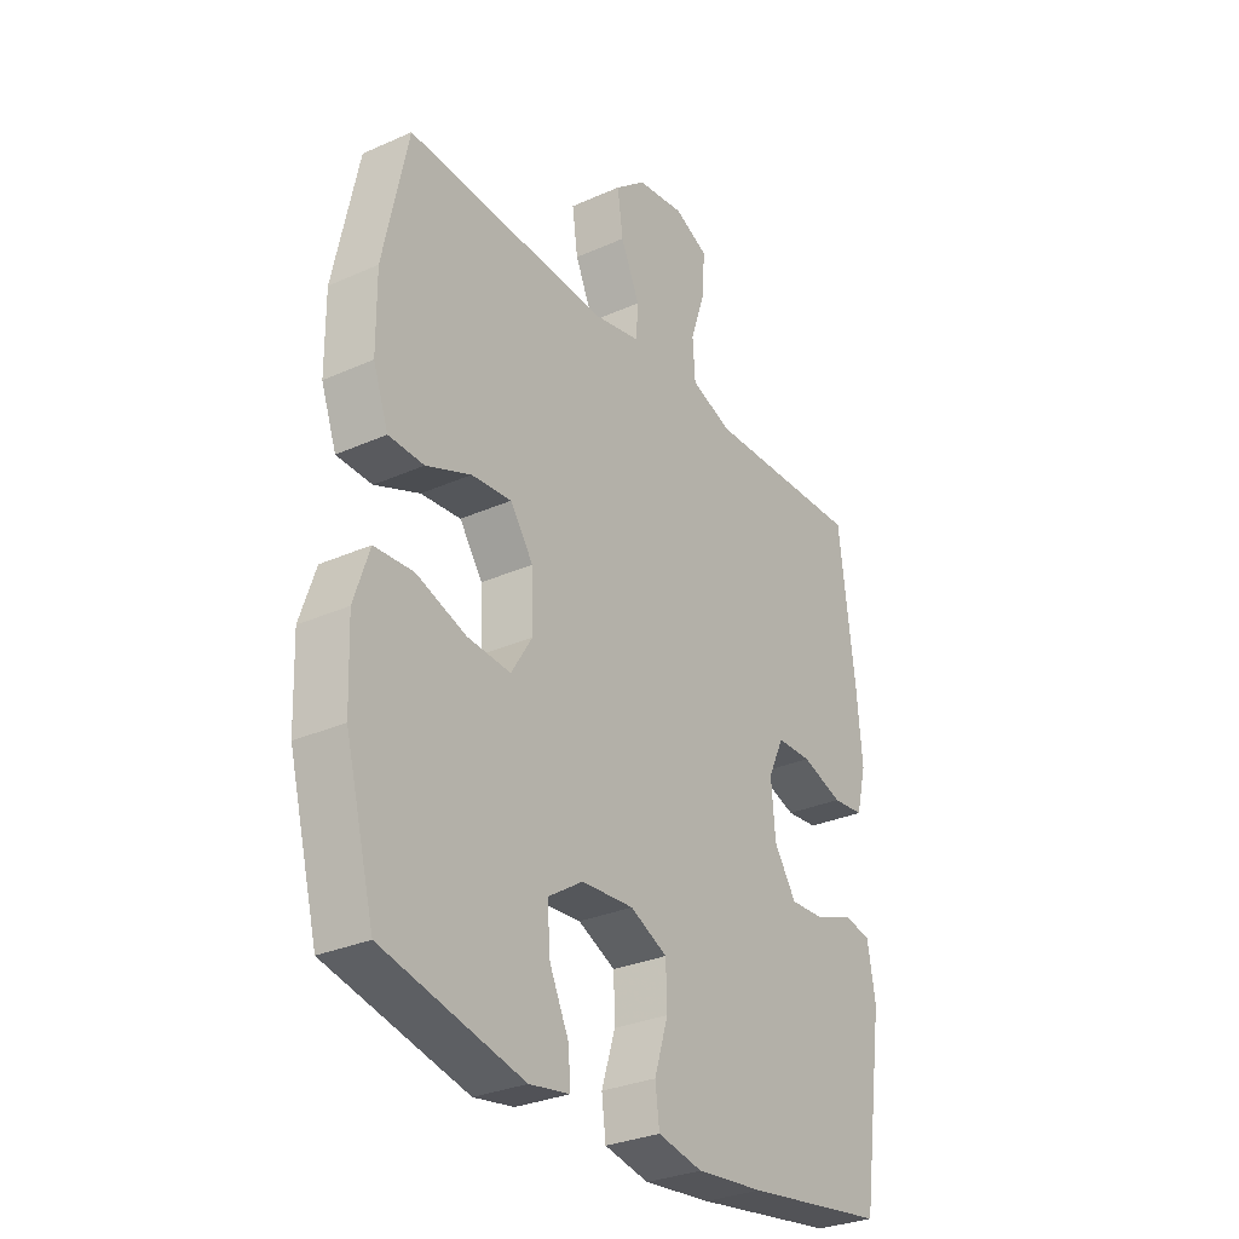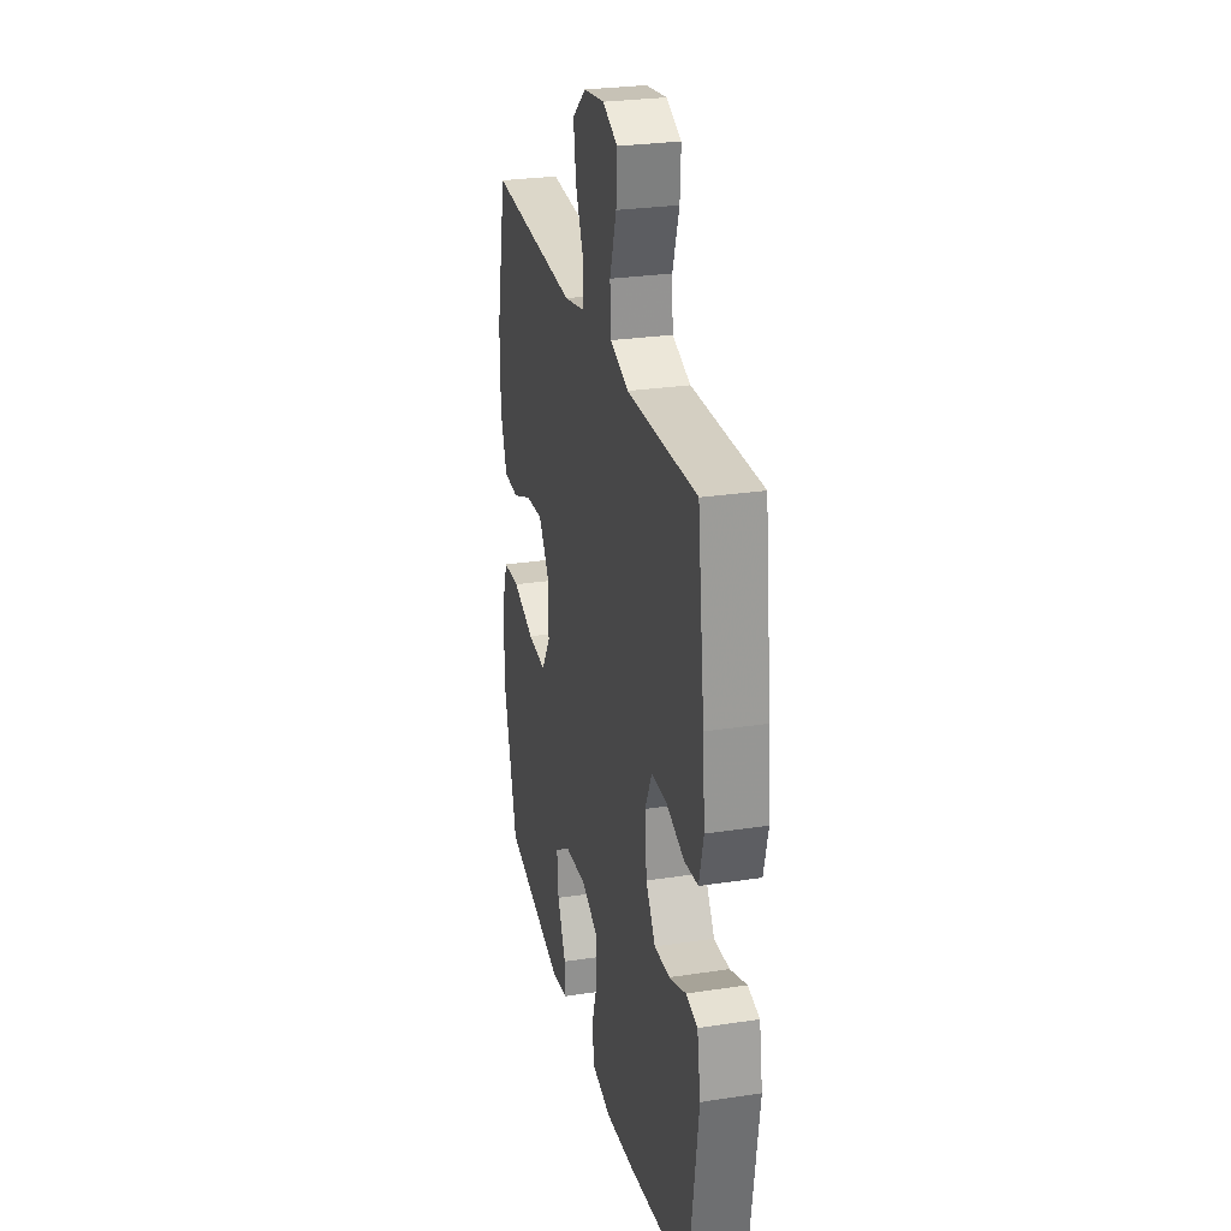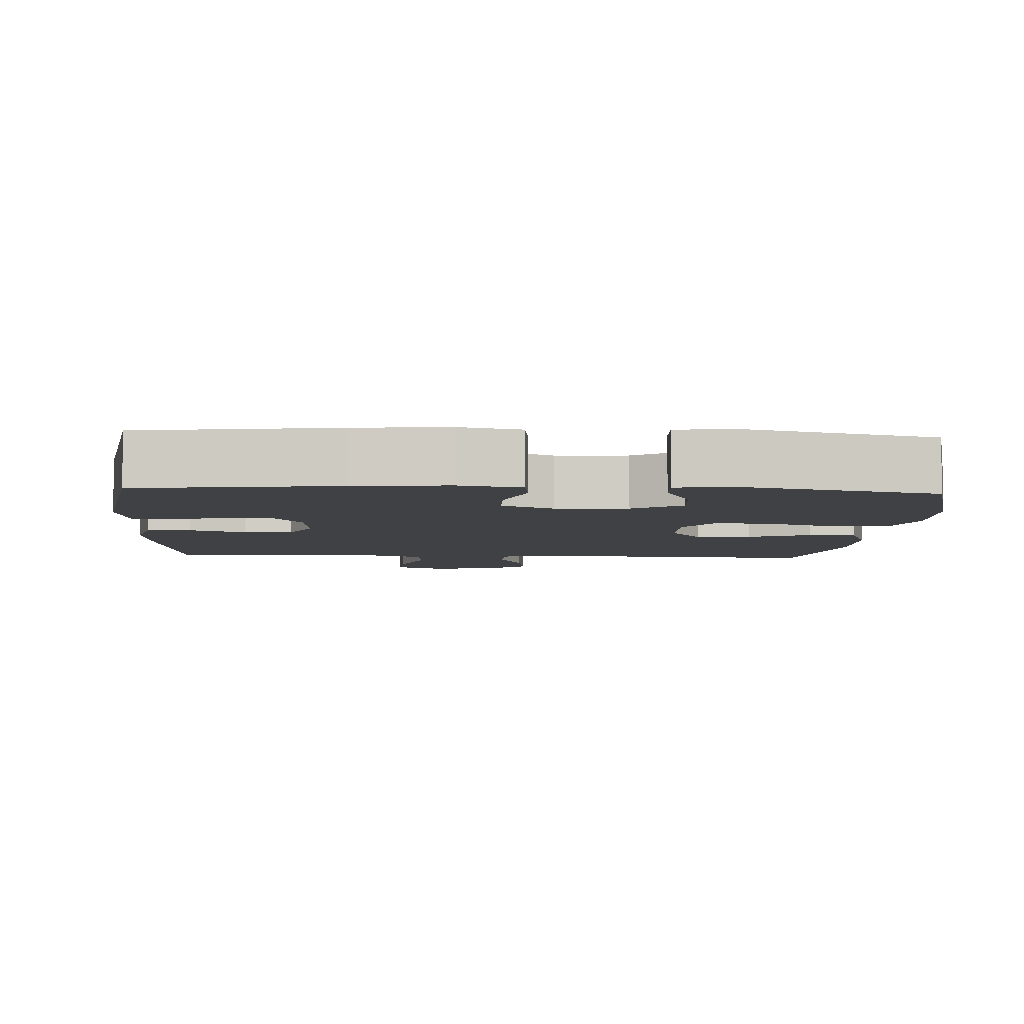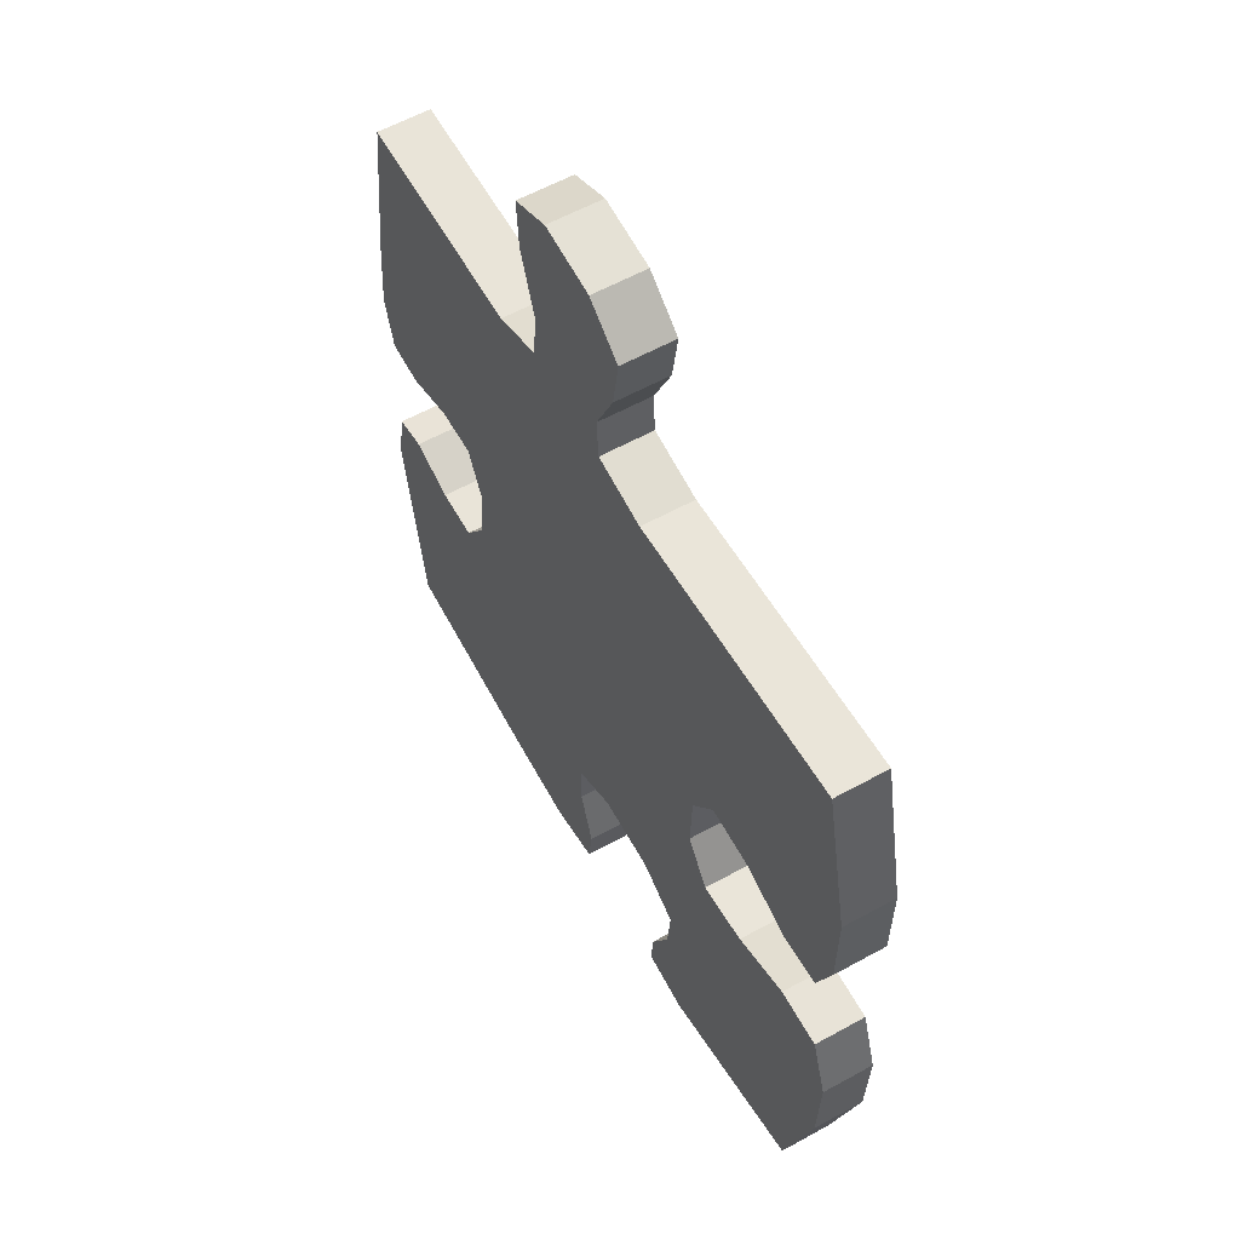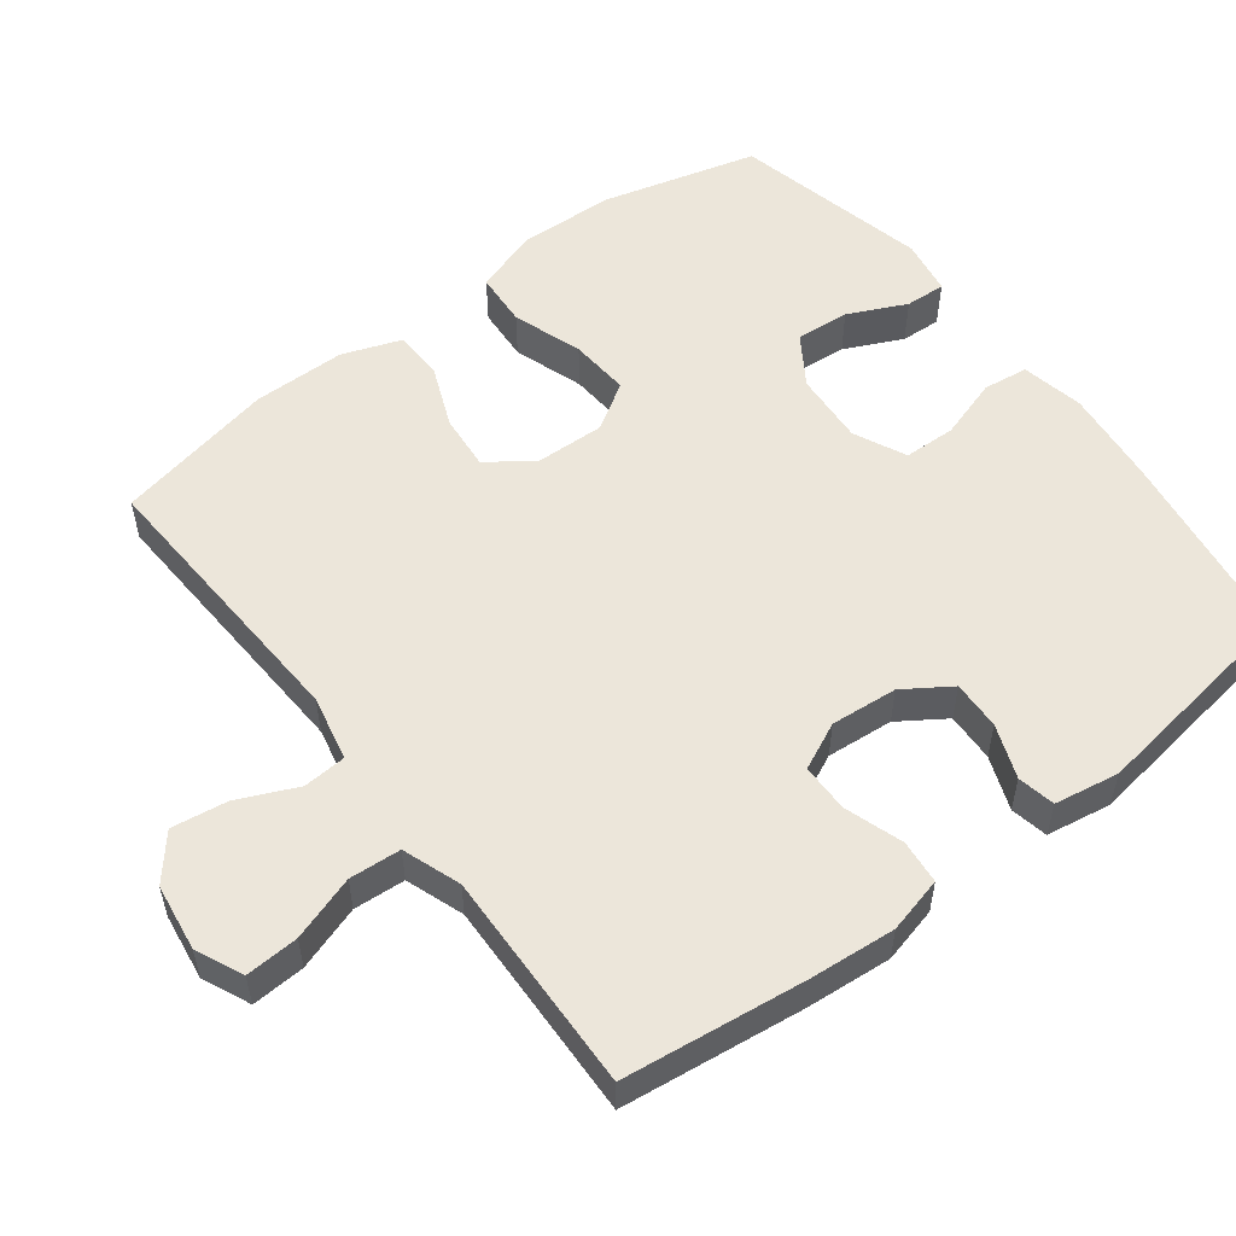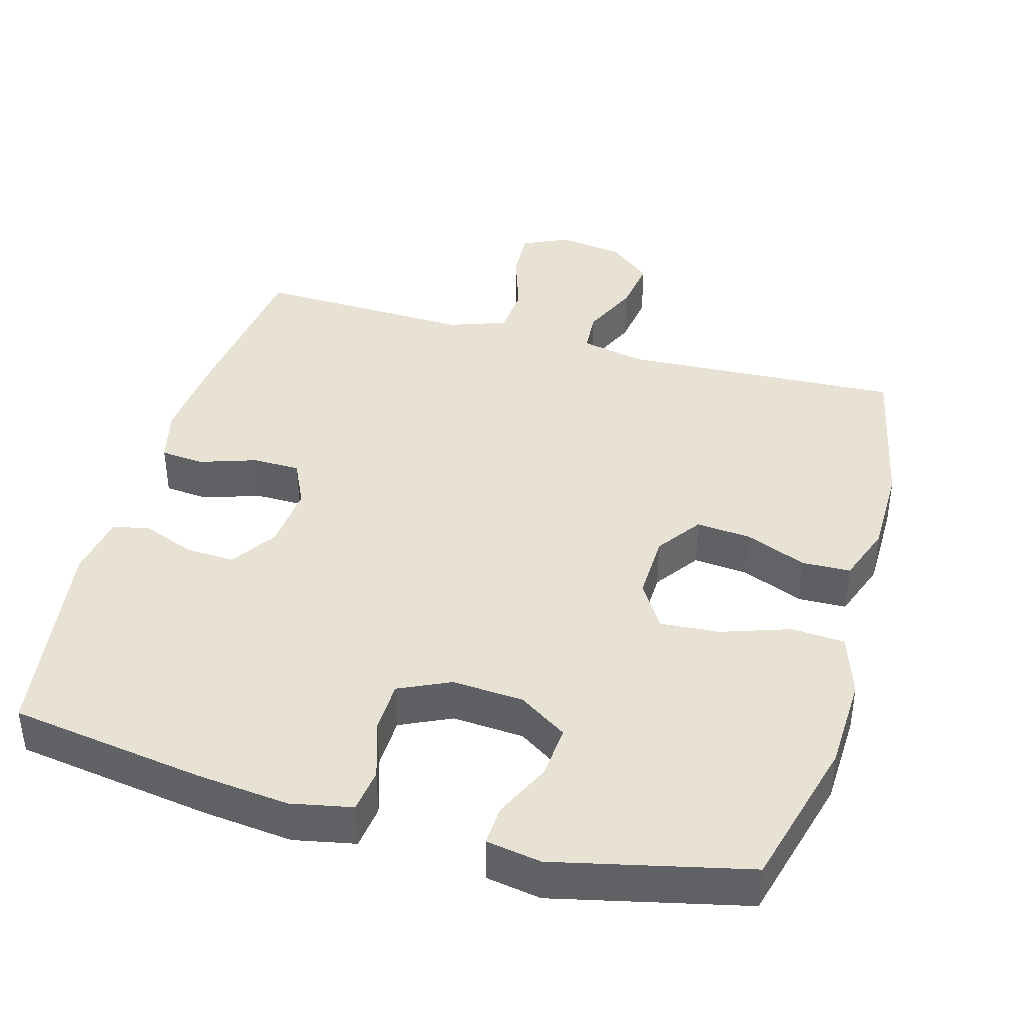
<metadata>
{"format":"obj","ext":"obj","renderer":"f3d","projection":"perspective","resolution":1024,"background":"white","views":[{"elev":-30.3,"azim":-57.1,"up":"+Z"},{"elev":27.4,"azim":76.8,"up":"+Z"},{"elev":-5.7,"azim":176.3,"up":"+Y"},{"elev":59.0,"azim":-119.6,"up":"+Z"},{"elev":54.5,"azim":52.6,"up":"+Y"},{"elev":40.7,"azim":-164.4,"up":"+Y"}]}
</metadata>
<code>
v -0.5 0.07 -0.5
v -0.556 0.07 -0.289
v -0.561 0.07 -0.158
v -0.532 0.07 -0.071
v -0.458 0.07 -0.066
v -0.363 0.07 -0.098
v -0.281 0.07 -0.104
v -0.241 0.07 -0.04
v -0.244 0.07 0.053
v -0.288 0.07 0.115
v -0.364 0.07 0.108
v -0.449 0.07 0.073
v -0.516 0.07 0.075
v -0.545 0.07 0.155
v -0.546 0.07 0.281
v -0.5 0.07 0.5
v -0.113 0.07 0.481
v -0.024 0.07 0.5
v -0.02 0.07 0.559
v -0.056 0.07 0.639
v -0.067 0.07 0.715
v -0.008 0.07 0.764
v 0.083 0.07 0.777
v 0.147 0.07 0.748
v 0.143 0.07 0.676
v 0.114 0.07 0.588
v 0.119 0.07 0.518
v 0.198 0.07 0.49
v 0.321 0.07 0.494
v 0.5 0.07 0.5
v 0.531 0.07 0.252
v 0.541 0.07 0.136
v 0.522 0.07 0.06
v 0.462 0.07 0.054
v 0.383 0.07 0.08
v 0.317 0.07 0.079
v 0.287 0.07 0.015
v 0.295 0.07 -0.076
v 0.337 0.07 -0.139
v 0.404 0.07 -0.136
v 0.477 0.07 -0.108
v 0.528 0.07 -0.118
v 0.543 0.07 -0.206
v 0.5 0.07 -0.5
v 0.23 0.07 -0.541
v 0.102 0.07 -0.555
v 0.017 0.07 -0.538
v 0.009 0.07 -0.477
v 0.035 0.07 -0.394
v 0.033 0.07 -0.323
v -0.038 0.07 -0.29
v -0.137 0.07 -0.297
v -0.204 0.07 -0.341
v -0.198 0.07 -0.414
v -0.161 0.07 -0.493
v -0.158 0.07 -0.548
v -0.234 0.07 -0.561
v -0.5 0 -0.5
v -0.556 0 -0.289
v -0.561 0 -0.158
v -0.532 0 -0.071
v -0.458 0 -0.066
v -0.363 0 -0.098
v -0.281 0 -0.104
v -0.241 0 -0.04
v -0.244 0 0.053
v -0.288 0 0.115
v -0.364 0 0.108
v -0.449 0 0.073
v -0.516 0 0.075
v -0.545 0 0.155
v -0.546 0 0.281
v -0.5 0 0.5
v -0.113 0 0.481
v -0.024 0 0.5
v -0.02 0 0.559
v -0.056 0 0.639
v -0.067 0 0.715
v -0.008 0 0.764
v 0.083 0 0.777
v 0.147 0 0.748
v 0.143 0 0.676
v 0.114 0 0.588
v 0.119 0 0.518
v 0.198 0 0.49
v 0.321 0 0.494
v 0.5 0 0.5
v 0.531 0 0.252
v 0.541 0 0.136
v 0.522 0 0.06
v 0.462 0 0.054
v 0.383 0 0.08
v 0.317 0 0.079
v 0.287 0 0.015
v 0.295 0 -0.076
v 0.337 0 -0.139
v 0.404 0 -0.136
v 0.477 0 -0.108
v 0.528 0 -0.118
v 0.543 0 -0.206
v 0.5 0 -0.5
v 0.23 0 -0.541
v 0.102 0 -0.555
v 0.017 0 -0.538
v 0.009 0 -0.477
v 0.035 0 -0.394
v 0.033 0 -0.323
v -0.038 0 -0.29
v -0.137 0 -0.297
v -0.204 0 -0.341
v -0.198 0 -0.414
v -0.161 0 -0.493
v -0.158 0 -0.548
v -0.234 0 -0.561
f 4 5 6
f 3 4 6
f 2 3 6
f 1 2 6
f 57 1 6
f 56 57 6
f 55 56 6
f 54 55 6
f 53 54 6 7
f 52 53 7 8
f 51 52 8 9
f 50 51 9
f 47 48 49
f 46 47 49
f 45 46 49
f 44 45 49
f 43 44 49
f 42 43 49
f 41 42 49
f 40 41 49
f 39 40 49 50
f 50 9 10
f 39 50 10
f 38 39 10
f 33 34 35
f 32 33 35
f 31 32 35
f 30 31 35
f 29 30 35
f 28 29 35 36
f 27 28 36 37
f 24 25 26
f 23 24 26
f 22 23 26
f 21 22 26
f 20 21 26
f 19 20 26
f 18 19 26 27
f 37 38 10
f 27 37 10
f 18 27 10
f 17 18 10
f 15 16 17
f 14 15 17
f 13 14 17
f 12 13 17
f 11 12 17
f 10 11 17
f 63 62 61
f 63 61 60
f 63 60 59
f 63 59 58
f 63 58 114
f 63 114 113
f 63 113 112
f 63 112 111
f 64 63 111 110
f 65 64 110 109
f 66 65 109 108
f 66 108 107
f 106 105 104
f 106 104 103
f 106 103 102
f 106 102 101
f 106 101 100
f 106 100 99
f 106 99 98
f 106 98 97
f 107 106 97 96
f 67 66 107
f 67 107 96
f 67 96 95
f 92 91 90
f 92 90 89
f 92 89 88
f 92 88 87
f 92 87 86
f 93 92 86 85
f 94 93 85 84
f 83 82 81
f 83 81 80
f 83 80 79
f 83 79 78
f 83 78 77
f 83 77 76
f 84 83 76 75
f 67 95 94
f 67 94 84
f 67 84 75
f 67 75 74
f 74 73 72
f 74 72 71
f 74 71 70
f 74 70 69
f 74 69 68
f 74 68 67
f 1 58 59 2
f 2 59 60 3
f 3 60 61 4
f 4 61 62 5
f 5 62 63 6
f 6 63 64 7
f 7 64 65 8
f 8 65 66 9
f 9 66 67 10
f 10 67 68 11
f 11 68 69 12
f 12 69 70 13
f 13 70 71 14
f 14 71 72 15
f 15 72 73 16
f 16 73 74 17
f 17 74 75 18
f 18 75 76 19
f 19 76 77 20
f 20 77 78 21
f 21 78 79 22
f 22 79 80 23
f 23 80 81 24
f 24 81 82 25
f 25 82 83 26
f 26 83 84 27
f 27 84 85 28
f 28 85 86 29
f 29 86 87 30
f 30 87 88 31
f 31 88 89 32
f 32 89 90 33
f 33 90 91 34
f 34 91 92 35
f 35 92 93 36
f 36 93 94 37
f 37 94 95 38
f 38 95 96 39
f 39 96 97 40
f 40 97 98 41
f 41 98 99 42
f 42 99 100 43
f 43 100 101 44
f 44 101 102 45
f 45 102 103 46
f 46 103 104 47
f 47 104 105 48
f 48 105 106 49
f 49 106 107 50
f 50 107 108 51
f 51 108 109 52
f 52 109 110 53
f 53 110 111 54
f 54 111 112 55
f 55 112 113 56
f 56 113 114 57
f 57 114 58 1

</code>
